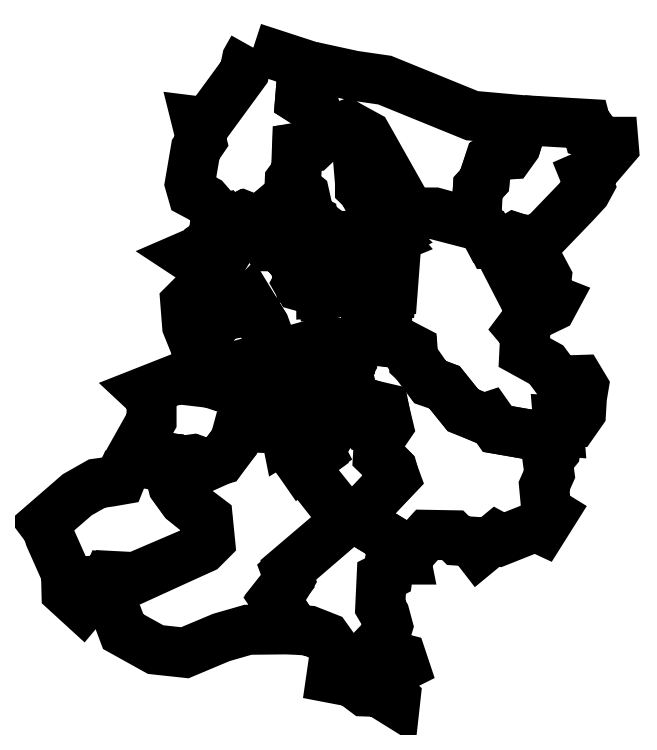
<metadata>
{"format":"dxf","ext":"dxf","renderer":"ezdxf+matplotlib","layout":"modelspace","background":"white","min_lineweight":24,"dpi":150}
</metadata>
<code>
0
SECTION
2
ENTITIES
0
LWPOLYLINE
8
Layer_1
90
32
70
1
10
212.1
20
722.5
30
0
10
264.3
20
705.5
30
0
10
255.4
20
690.9
30
0
10
254.2
20
676.4
30
0
10
267.5
20
668.3
30
0
10
273.5
20
648.9
30
0
10
273.1
20
640.8
30
0
10
265.5
20
633.6
30
0
10
251.7
20
632
30
0
10
250.9
20
611.3
30
0
10
245.3
20
602.5
30
0
10
245.3
20
588.7
30
0
10
231.1
20
577.8
30
0
10
233.1
20
567.7
30
0
10
229.5
20
562
30
0
10
225.9
20
565.7
30
0
10
212.5
20
568.1
30
0
10
203.2
20
571.3
30
0
10
192.3
20
565.3
30
0
10
186.7
20
568.1
30
0
10
178.2
20
566.9
30
0
10
177.8
20
576.2
30
0
10
169.7
20
585.5
30
0
10
157.6
20
591.9
30
0
10
155.2
20
600.4
30
0
10
160.4
20
631.1
30
0
10
165.7
20
638.8
30
0
10
161.2
20
656.6
30
0
10
170.9
20
655.4
30
0
10
204.1
20
700.6
30
0
10
206.5
20
712.4
30
0
10
212.1
20
722.5
30
0
0
LWPOLYLINE
8
Layer_1
90
34
70
1
10
265.1
20
705.5
30
0
10
302.2
20
697.4
30
0
10
330.1
20
693.4
30
0
10
408.5
20
661.4
30
0
10
453.8
20
657.4
30
0
10
451.3
20
645.7
30
0
10
447.7
20
634
30
0
10
442.4
20
626.7
30
0
10
436.8
20
626.3
30
0
10
424.7
20
621
30
0
10
420.2
20
608.5
30
0
10
419.8
20
603.7
30
0
10
413.8
20
596.8
30
0
10
412.5
20
571.7
30
0
10
408.9
20
564.1
30
0
10
374.6
20
573
30
0
10
345.1
20
574.2
30
0
10
339
20
577.8
30
0
10
327.7
20
577
30
0
10
318.8
20
579
30
0
10
310.7
20
594.4
30
0
10
308.3
20
596.8
30
0
10
307.1
20
610.9
30
0
10
318
20
612.6
30
0
10
325.3
20
606.5
30
0
10
334.6
20
604.9
30
0
10
313.1
20
642.1
30
0
10
297.8
20
652.2
30
0
10
283.2
20
648.5
30
0
10
273.1
20
649.3
30
0
10
267.9
20
667.1
30
0
10
254.2
20
676
30
0
10
255.4
20
691.3
30
0
10
265.1
20
705.5
30
0
0
LWPOLYLINE
8
Layer_1
90
29
70
1
10
454.6
20
657.4
30
0
10
510.7
20
654.2
30
0
10
512.8
20
646.5
30
0
10
518
20
645.3
30
0
10
523.3
20
638
30
0
10
535.4
20
638
30
0
10
535.8
20
633.2
30
0
10
516.4
20
610.5
30
0
10
509.9
20
607.7
30
0
10
513.6
20
598.8
30
0
10
510.7
20
593.6
30
0
10
501
20
583.1
30
0
10
469.9
20
550.7
30
0
10
454.6
20
549.9
30
0
10
447.3
20
551.9
30
0
10
436
20
544.7
30
0
10
430.3
20
544.7
30
0
10
425.9
20
546.7
30
0
10
419
20
559.6
30
0
10
409.7
20
565.7
30
0
10
411.7
20
571.3
30
0
10
413.8
20
596.8
30
0
10
419.8
20
603.3
30
0
10
420.2
20
608.5
30
0
10
424.3
20
621
30
0
10
435.6
20
626.7
30
0
10
442
20
627.1
30
0
10
448.1
20
636
30
0
10
454.6
20
657.4
30
0
0
LWPOLYLINE
8
Layer_1
90
33
70
1
10
244.5
20
592.8
30
0
10
244.9
20
602.9
30
0
10
250.5
20
610.5
30
0
10
251.3
20
632.8
30
0
10
263
20
634.8
30
0
10
271.9
20
640.4
30
0
10
273.5
20
649.3
30
0
10
284.1
20
648.9
30
0
10
296.2
20
653.4
30
0
10
314
20
643.7
30
0
10
335.4
20
605.7
30
0
10
324.5
20
605.7
30
0
10
318
20
612.6
30
0
10
307.9
20
611.7
30
0
10
307.9
20
598
30
0
10
313.6
20
593.2
30
0
10
319.2
20
579.4
30
0
10
329.7
20
577.8
30
0
10
324.9
20
569.3
30
0
10
317.6
20
556.8
30
0
10
307.5
20
552.4
30
0
10
290.9
20
552.8
30
0
10
288.5
20
549.5
30
0
10
280.8
20
555.2
30
0
10
277.2
20
552.4
30
0
10
265.9
20
560
30
0
10
265.1
20
567.3
30
0
10
257.8
20
572.6
30
0
10
260.6
20
574.6
30
0
10
258.6
20
585.5
30
0
10
254.6
20
592.8
30
0
10
250.5
20
594.4
30
0
10
244.5
20
592.8
30
0
0
LWPOLYLINE
8
Layer_1
90
48
70
1
10
229.5
20
563.7
30
0
10
231.9
20
567.3
30
0
10
230.3
20
577.8
30
0
10
243.6
20
589.1
30
0
10
244.5
20
593.6
30
0
10
252.1
20
595.2
30
0
10
258.2
20
590.3
30
0
10
261.4
20
575.8
30
0
10
257.8
20
572.2
30
0
10
265.5
20
568.1
30
0
10
266.3
20
560.4
30
0
10
278
20
552.8
30
0
10
280.8
20
556
30
0
10
288.1
20
550.3
30
0
10
292.5
20
553.6
30
0
10
306.7
20
553.6
30
0
10
316.8
20
557.6
30
0
10
324.9
20
569.7
30
0
10
331.3
20
565.7
30
0
10
331.7
20
556
30
0
10
336.2
20
550.7
30
0
10
327.3
20
547.1
30
0
10
332.9
20
532.1
30
0
10
326.1
20
520.8
30
0
10
313.6
20
519.6
30
0
10
304.3
20
510.7
30
0
10
288.9
20
508.7
30
0
10
285.7
20
512.3
30
0
10
278.4
20
512.3
30
0
10
279.6
20
502.7
30
0
10
273.1
20
502.2
30
0
10
273.1
20
507.1
30
0
10
269.1
20
508.3
30
0
10
265.1
20
505.5
30
0
10
253.8
20
508.7
30
0
10
252.1
20
511.5
30
0
10
255
20
516.8
30
0
10
251.3
20
523.3
30
0
10
256.6
20
529.7
30
0
10
254.2
20
536.2
30
0
10
248.1
20
536.6
30
0
10
244.9
20
534.2
30
0
10
236
20
542.7
30
0
10
231.1
20
544.3
30
0
10
225.5
20
544.3
30
0
10
219
20
553.2
30
0
10
229.5
20
556.4
30
0
10
229.5
20
563.7
30
0
0
LWPOLYLINE
8
Layer_1
90
73
70
1
10
332.5
20
532.1
30
0
10
326.1
20
522
30
0
10
312.7
20
519.2
30
0
10
305.9
20
511.9
30
0
10
288.9
20
509.1
30
0
10
286.9
20
512.3
30
0
10
278.4
20
512.8
30
0
10
280.4
20
502.2
30
0
10
273.5
20
501.4
30
0
10
272.7
20
506.3
30
0
10
268.3
20
507.5
30
0
10
264.3
20
506.3
30
0
10
254.6
20
510.3
30
0
10
254.2
20
514.8
30
0
10
251.3
20
524.1
30
0
10
255.4
20
528.9
30
0
10
255.8
20
535
30
0
10
248.5
20
536.6
30
0
10
244.1
20
535
30
0
10
237.2
20
542.2
30
0
10
229.9
20
545.1
30
0
10
225.9
20
545.1
30
0
10
220.2
20
551.9
30
0
10
229.5
20
555.2
30
0
10
229.9
20
562.9
30
0
10
224.7
20
566.9
30
0
10
211.7
20
568.5
30
0
10
203.6
20
571.7
30
0
10
191.1
20
566.1
30
0
10
187.5
20
569.7
30
0
10
178.2
20
567.3
30
0
10
177.4
20
561.6
30
0
10
183
20
554.8
30
0
10
177.8
20
551.1
30
0
10
180.6
20
544.3
30
0
10
187.9
20
538.2
30
0
10
183.4
20
530.9
30
0
10
165.7
20
541
30
0
10
153.5
20
535.8
30
0
10
168.9
20
525.7
30
0
10
172.1
20
514.8
30
0
10
166.9
20
509.1
30
0
10
167.3
20
499.4
30
0
10
163.2
20
497
30
0
10
164
20
484.9
30
0
10
160
20
479.2
30
0
10
164
20
474.8
30
0
10
173.7
20
480.8
30
0
10
176.6
20
473.2
30
0
10
180.6
20
481.2
30
0
10
199.6
20
484.9
30
0
10
208.9
20
494.6
30
0
10
220.6
20
475.2
30
0
10
227.9
20
455.8
30
0
10
231.1
20
452.1
30
0
10
226.7
20
444.5
30
0
10
223
20
443.3
30
0
10
226.3
20
439.2
30
0
10
225.9
20
429.1
30
0
10
231.1
20
430.7
30
0
10
237.6
20
449.3
30
0
10
244.9
20
449.3
30
0
10
279.2
20
459.8
30
0
10
301.8
20
452.5
30
0
10
306.3
20
460.2
30
0
10
313.6
20
469.9
30
0
10
313.1
20
484.5
30
0
10
324.5
20
495.4
30
0
10
325.3
20
500.2
30
0
10
330.1
20
505.9
30
0
10
337.4
20
505.9
30
0
10
339
20
527.3
30
0
10
332.5
20
532.1
30
0
0
LWPOLYLINE
8
Layer_1
90
29
70
1
10
208.1
20
495.4
30
0
10
222.2
20
473.2
30
0
10
228.3
20
456.6
30
0
10
230.7
20
452.1
30
0
10
227.1
20
445.3
30
0
10
221.4
20
443.7
30
0
10
227.5
20
440
30
0
10
227.5
20
429.5
30
0
10
221
20
422.6
30
0
10
207.7
20
417.8
30
0
10
201.2
20
417
30
0
10
199.6
20
413
30
0
10
165.7
20
424.3
30
0
10
159.6
20
426.3
30
0
10
167.3
20
429.1
30
0
10
162
20
438.8
30
0
10
161.2
20
451.7
30
0
10
152.7
20
472.8
30
0
10
151.1
20
493.4
30
0
10
156.4
20
498.6
30
0
10
165.7
20
498.6
30
0
10
164.9
20
487.3
30
0
10
160.8
20
480.8
30
0
10
163.6
20
475.2
30
0
10
173.7
20
481.6
30
0
10
176.6
20
474.4
30
0
10
179
20
480.4
30
0
10
199.6
20
485.3
30
0
10
208.1
20
495.4
30
0
0
LWPOLYLINE
8
Layer_1
90
21
70
1
10
198
20
413.4
30
0
10
158.4
20
428.7
30
0
10
157.2
20
423.5
30
0
10
143.4
20
425.1
30
0
10
114.8
20
413.8
30
0
10
120.8
20
408.1
30
0
10
120.8
20
387.9
30
0
10
100.6
20
351.9
30
0
10
116.8
20
349.1
30
0
10
121.2
20
354.4
30
0
10
140.2
20
353.1
30
0
10
143.8
20
349.5
30
0
10
159.2
20
352.3
30
0
10
170.9
20
347.1
30
0
10
182.6
20
352.3
30
0
10
195.6
20
368.9
30
0
10
199.6
20
378.6
30
0
10
211.7
20
382.6
30
0
10
215
20
393.2
30
0
10
207.7
20
398
30
0
10
198
20
413.4
30
0
0
LWPOLYLINE
8
Layer_1
90
20
70
1
10
198.4
20
411.7
30
0
10
200.8
20
417.4
30
0
10
210.9
20
419.4
30
0
10
220.2
20
423.5
30
0
10
227.1
20
429.9
30
0
10
250.1
20
432.3
30
0
10
251.7
20
427.5
30
0
10
245.7
20
422.6
30
0
10
247.7
20
418.6
30
0
10
257.8
20
418.6
30
0
10
256.6
20
404.5
30
0
10
251.3
20
379
30
0
10
242
20
373.4
30
0
10
241.2
20
377.4
30
0
10
226.7
20
384.7
30
0
10
223
20
381.4
30
0
10
210.9
20
381.4
30
0
10
215.4
20
393.2
30
0
10
208.1
20
397.6
30
0
10
198.4
20
411.7
30
0
0
LWPOLYLINE
8
Layer_1
90
24
70
1
10
242
20
373.8
30
0
10
250.1
20
379.8
30
0
10
256.6
20
406.9
30
0
10
257.4
20
418.2
30
0
10
248.5
20
417.8
30
0
10
245.7
20
422.6
30
0
10
250.9
20
429.1
30
0
10
248.9
20
431.9
30
0
10
231.1
20
430.3
30
0
10
236.4
20
449.7
30
0
10
247.3
20
450.9
30
0
10
279.6
20
459.8
30
0
10
301.4
20
453
30
0
10
301
20
441.6
30
0
10
296.2
20
434
30
0
10
299.4
20
419.8
30
0
10
295
20
414.6
30
0
10
297.4
20
404.1
30
0
10
278.8
20
372.5
30
0
10
269.5
20
367.3
30
0
10
271.9
20
358.8
30
0
10
255.8
20
347.1
30
0
10
244.9
20
362.8
30
0
10
242
20
373.8
30
0
0
LWPOLYLINE
8
Layer_1
90
25
70
1
10
100.2
20
352.7
30
0
10
117.2
20
350.3
30
0
10
119.2
20
354
30
0
10
132.9
20
353.6
30
0
10
141
20
328.1
30
0
10
149.5
20
316.4
30
0
10
171.3
20
299.8
30
0
10
173.3
20
279.6
30
0
10
166.9
20
273.1
30
0
10
106.7
20
245.7
30
0
10
82.02
20
247.7
30
0
10
80.81
20
244.9
30
0
10
74.35
20
244.5
30
0
10
69.09
20
233.5
30
0
10
58.59
20
221
30
0
10
44.45
20
234
30
0
10
44.04
20
250.5
30
0
10
29.5
20
283.2
30
0
10
27.48
20
290.1
30
0
10
23.84
20
295
30
0
10
54.14
20
321.2
30
0
10
71.92
20
331.3
30
0
10
83.64
20
332.9
30
0
10
92.93
20
334.6
30
0
10
100.2
20
352.7
30
0
0
LWPOLYLINE
8
Layer_1
90
39
70
1
10
79.6
20
244.5
30
0
10
82.43
20
248.5
30
0
10
105.9
20
247.3
30
0
10
165.3
20
272.7
30
0
10
172.5
20
280
30
0
10
170.9
20
298.6
30
0
10
149.9
20
315.6
30
0
10
140.2
20
328.9
30
0
10
133.7
20
355.2
30
0
10
141.4
20
353.6
30
0
10
144.2
20
351.1
30
0
10
158.4
20
353.1
30
0
10
170.1
20
349.1
30
0
10
183.4
20
352.7
30
0
10
195.6
20
369.3
30
0
10
198
20
378.2
30
0
10
211.7
20
382.6
30
0
10
224.3
20
381
30
0
10
226.3
20
387.1
30
0
10
242.4
20
378.2
30
0
10
246.9
20
360.8
30
0
10
256.6
20
347.9
30
0
10
288.9
20
307.5
30
0
10
295.8
20
303.4
30
0
10
297
20
299
30
0
10
242
20
251.7
30
0
10
244.5
20
245.3
30
0
10
238.8
20
236
30
0
10
231.5
20
227.5
30
0
10
246.5
20
205.7
30
0
10
245.7
20
200.4
30
0
10
207.3
20
200
30
0
10
183.4
20
193.1
30
0
10
150.7
20
179.4
30
0
10
124.5
20
182.2
30
0
10
95.36
20
198.4
30
0
10
88.09
20
217.8
30
0
10
86.06
20
237.2
30
0
10
79.6
20
244.5
30
0
0
LWPOLYLINE
8
Layer_1
90
37
70
1
10
296.6
20
299.4
30
0
10
242.4
20
253.3
30
0
10
243.6
20
244.5
30
0
10
231.5
20
229.1
30
0
10
245.3
20
206.5
30
0
10
245.7
20
200.4
30
0
10
262.2
20
199.2
30
0
10
277.6
20
193.1
30
0
10
285.7
20
181.8
30
0
10
282
20
156.8
30
0
10
301
20
153.1
30
0
10
312.3
20
144.7
30
0
10
324.5
20
144.2
30
0
10
339.4
20
135
30
0
10
339.8
20
138.6
30
0
10
335.8
20
142.2
30
0
10
334.2
20
147.1
30
0
10
325.3
20
153.5
30
0
10
329.3
20
166.9
30
0
10
341.8
20
165.3
30
0
10
347.5
20
168.1
30
0
10
345.5
20
174.2
30
0
10
332.9
20
177.4
30
0
10
330.5
20
177.4
30
0
10
322
20
185.5
30
0
10
330.1
20
193.9
30
0
10
332.9
20
203.2
30
0
10
330.1
20
213.7
30
0
10
326.1
20
220.6
30
0
10
327.3
20
246.5
30
0
10
332.9
20
249.3
30
0
10
334.6
20
260.6
30
0
10
339.4
20
263
30
0
10
338.6
20
274.4
30
0
10
336.2
20
280.4
30
0
10
303.4
20
300.2
30
0
10
296.6
20
299.4
30
0
0
LWPOLYLINE
8
Layer_1
90
60
70
1
10
304.7
20
299.8
30
0
10
335.8
20
280.8
30
0
10
339.8
20
263
30
0
10
349.1
20
263
30
0
10
347.1
20
273.1
30
0
10
360
20
276.4
30
0
10
368.1
20
285.3
30
0
10
391.1
20
284.9
30
0
10
396
20
280
30
0
10
407.7
20
279.2
30
0
10
414.6
20
270.3
30
0
10
430.7
20
283.7
30
0
10
436
20
280.8
30
0
10
465.5
20
292.5
30
0
10
471.5
20
289.7
30
0
10
480.4
20
303.9
30
0
10
475.2
20
307.1
30
0
10
473.2
20
328.9
30
0
10
478
20
339.8
30
0
10
476.4
20
351.9
30
0
10
483.3
20
360.4
30
0
10
486.1
20
378.2
30
0
10
474.8
20
379
30
0
10
465.9
20
374.2
30
0
10
431.9
20
380.2
30
0
10
422.6
20
390.7
30
0
10
416.6
20
390.3
30
0
10
400
20
397.6
30
0
10
383.9
20
417.8
30
0
10
370.5
20
423.1
30
0
10
361.2
20
436.4
30
0
10
356
20
441.2
30
0
10
355.2
20
451.7
30
0
10
345.1
20
457
30
0
10
333.4
20
458.2
30
0
10
332.1
20
475.6
30
0
10
324.5
20
483.7
30
0
10
324.1
20
494.6
30
0
10
314
20
486.5
30
0
10
312.7
20
469.5
30
0
10
303
20
460.2
30
0
10
301
20
451.7
30
0
10
299.8
20
440
30
0
10
296.2
20
436.4
30
0
10
299
20
419.8
30
0
10
295
20
415.8
30
0
10
297
20
403.7
30
0
10
302.6
20
399.6
30
0
10
305.5
20
392.3
30
0
10
309.1
20
387.5
30
0
10
315.6
20
389.5
30
0
10
316.4
20
396
30
0
10
320
20
401.2
30
0
10
329.7
20
398
30
0
10
332.5
20
383.5
30
0
10
324.9
20
369.7
30
0
10
324.1
20
356.4
30
0
10
337
20
343.9
30
0
10
339
20
336.6
30
0
10
304.7
20
299.8
30
0
0
LWPOLYLINE
8
Layer_1
90
23
70
1
10
304.3
20
299.8
30
0
10
339.4
20
336.6
30
0
10
336.6
20
344.3
30
0
10
325.3
20
356
30
0
10
324.1
20
368.9
30
0
10
333.4
20
382.6
30
0
10
329.3
20
399.2
30
0
10
318.8
20
401.6
30
0
10
316.8
20
396
30
0
10
314.8
20
389.1
30
0
10
309.5
20
389.1
30
0
10
305.9
20
394
30
0
10
302.6
20
399.6
30
0
10
296.2
20
403.3
30
0
10
278.8
20
373.4
30
0
10
269.9
20
369.3
30
0
10
268.7
20
365.7
30
0
10
271.9
20
359.6
30
0
10
255.8
20
347.9
30
0
10
288.5
20
306.3
30
0
10
296.6
20
303.4
30
0
10
295.8
20
299
30
0
10
304.3
20
299.8
30
0
0
LWPOLYLINE
8
Layer_1
90
59
70
1
10
453.8
20
549.9
30
0
10
446.5
20
552.4
30
0
10
436.4
20
546.3
30
0
10
426.7
20
546.3
30
0
10
420.2
20
559.2
30
0
10
408.9
20
565.3
30
0
10
375
20
574.6
30
0
10
342.6
20
574.6
30
0
10
339.4
20
577.8
30
0
10
327.7
20
578.6
30
0
10
324.1
20
569.3
30
0
10
330.9
20
565.3
30
0
10
330.5
20
555.6
30
0
10
334.2
20
552.4
30
0
10
327.3
20
548.7
30
0
10
332.5
20
530.5
30
0
10
337.8
20
526.1
30
0
10
336.2
20
506.7
30
0
10
330.1
20
507.9
30
0
10
324.9
20
500.6
30
0
10
322.8
20
492.1
30
0
10
324.9
20
481.6
30
0
10
332.1
20
474
30
0
10
331.7
20
458.6
30
0
10
345.1
20
456.2
30
0
10
354.8
20
450.5
30
0
10
355.2
20
442.9
30
0
10
370.5
20
422.2
30
0
10
383.5
20
417.8
30
0
10
400.4
20
396.8
30
0
10
418.6
20
389.5
30
0
10
423.5
20
391.1
30
0
10
431.1
20
380.2
30
0
10
466.7
20
374.2
30
0
10
475.6
20
379
30
0
10
486.5
20
378.2
30
0
10
485.7
20
387.9
30
0
10
500.6
20
387.1
30
0
10
506.3
20
395.2
30
0
10
507.1
20
408.5
30
0
10
508.7
20
418.2
30
0
10
505.1
20
424.3
30
0
10
492.6
20
423.9
30
0
10
484.5
20
425.5
30
0
10
475.2
20
438
30
0
10
455.4
20
448.9
30
0
10
456.2
20
465.1
30
0
10
451.7
20
470.3
30
0
10
459
20
480
30
0
10
480
20
490.1
30
0
10
482.9
20
495.4
30
0
10
473.6
20
499
30
0
10
475.6
20
516.4
30
0
10
472.3
20
522.5
30
0
10
454.2
20
518
30
0
10
446.5
20
514.4
30
0
10
440
20
526.9
30
0
10
444.1
20
539.4
30
0
10
453.8
20
549.9
30
0
0
ENDSEC
0
EOF

</code>
